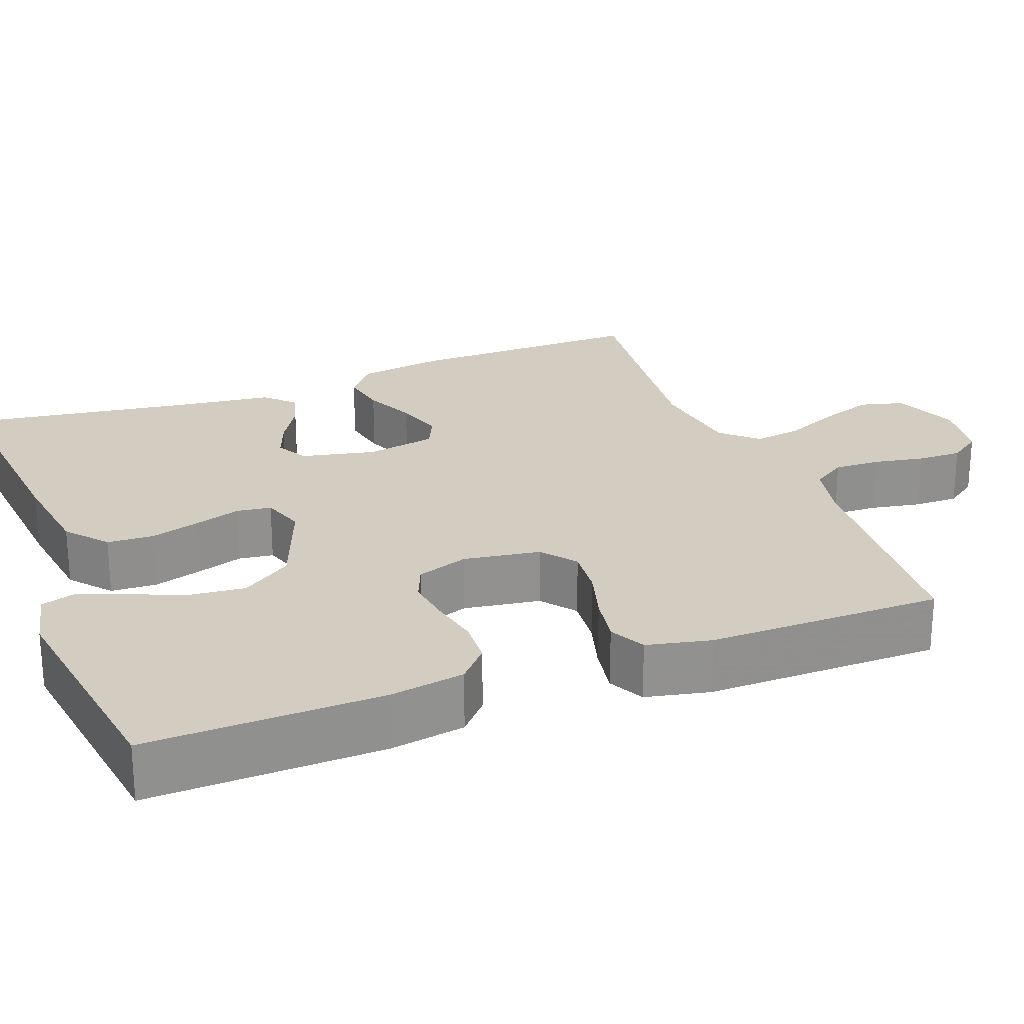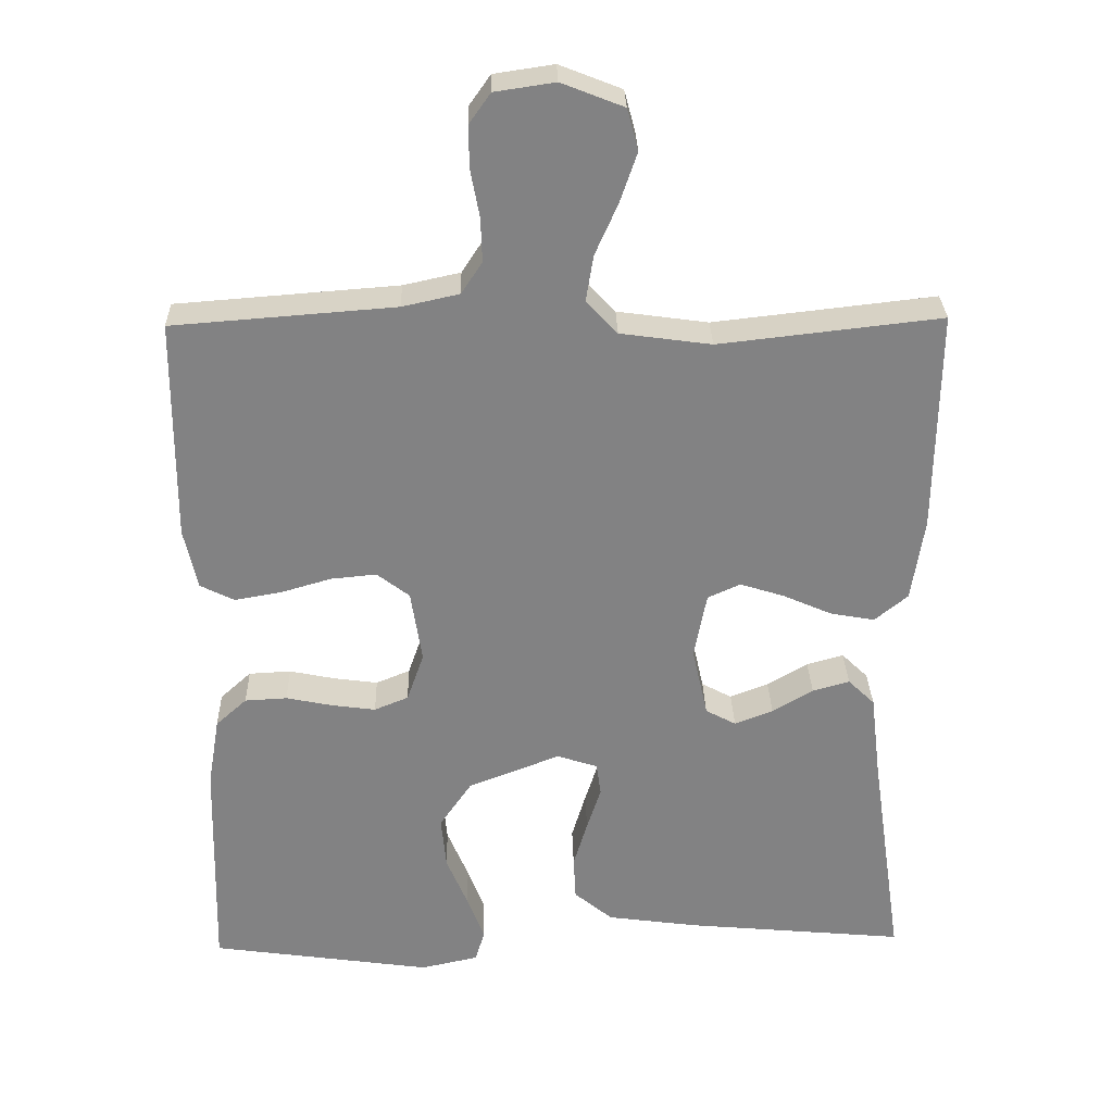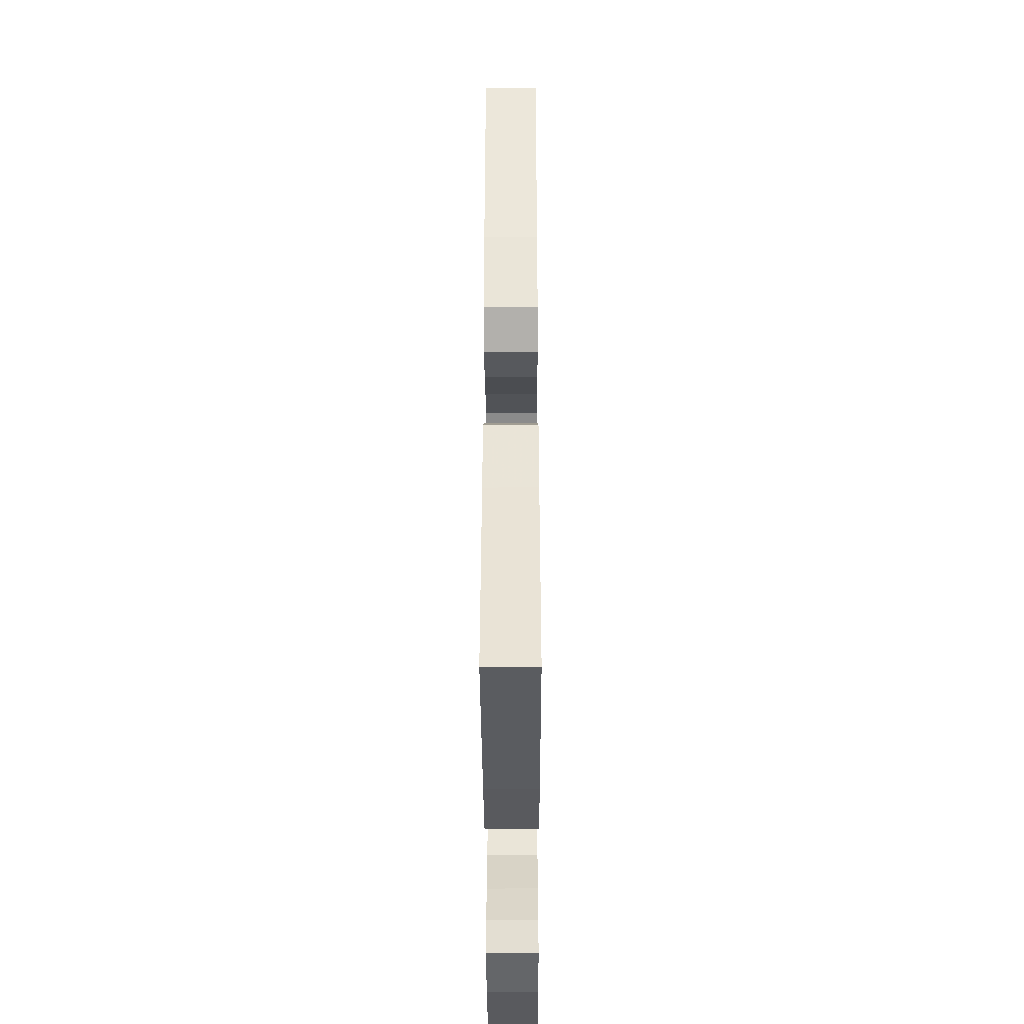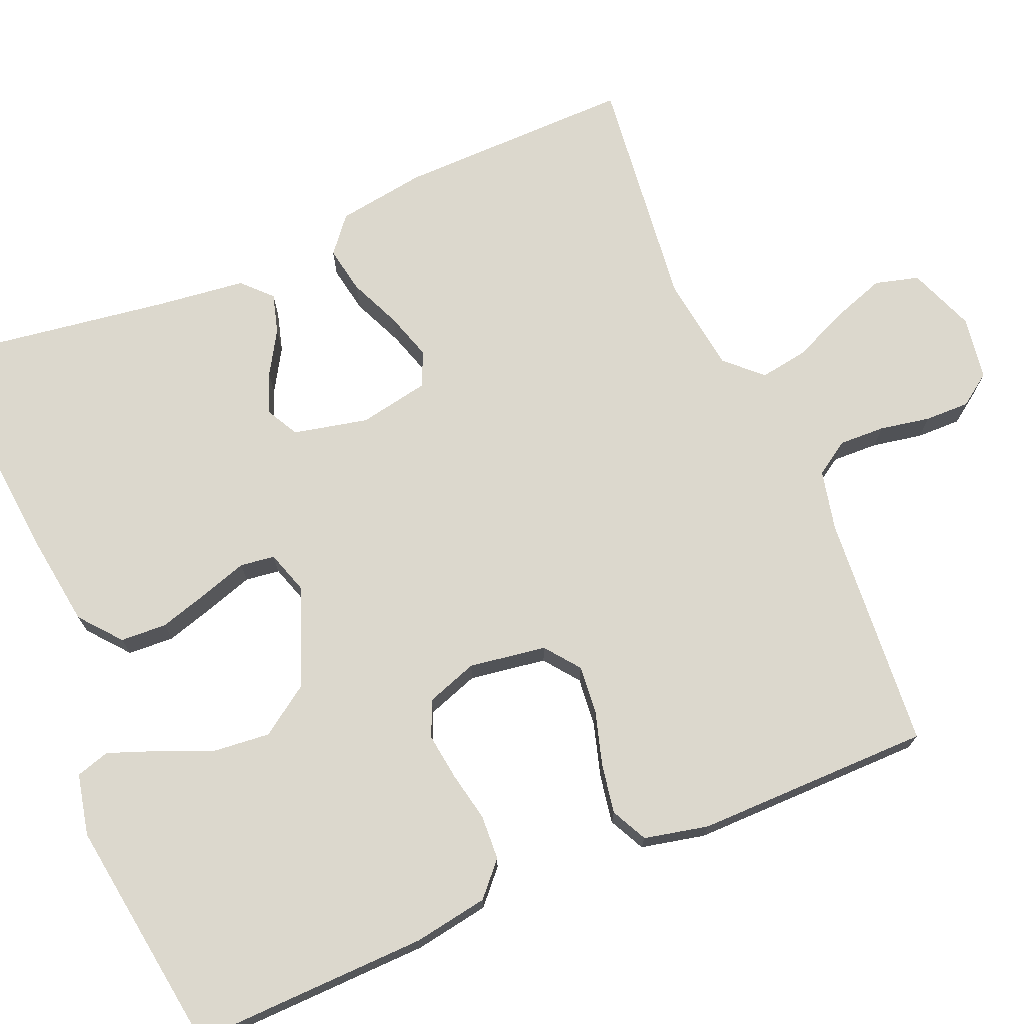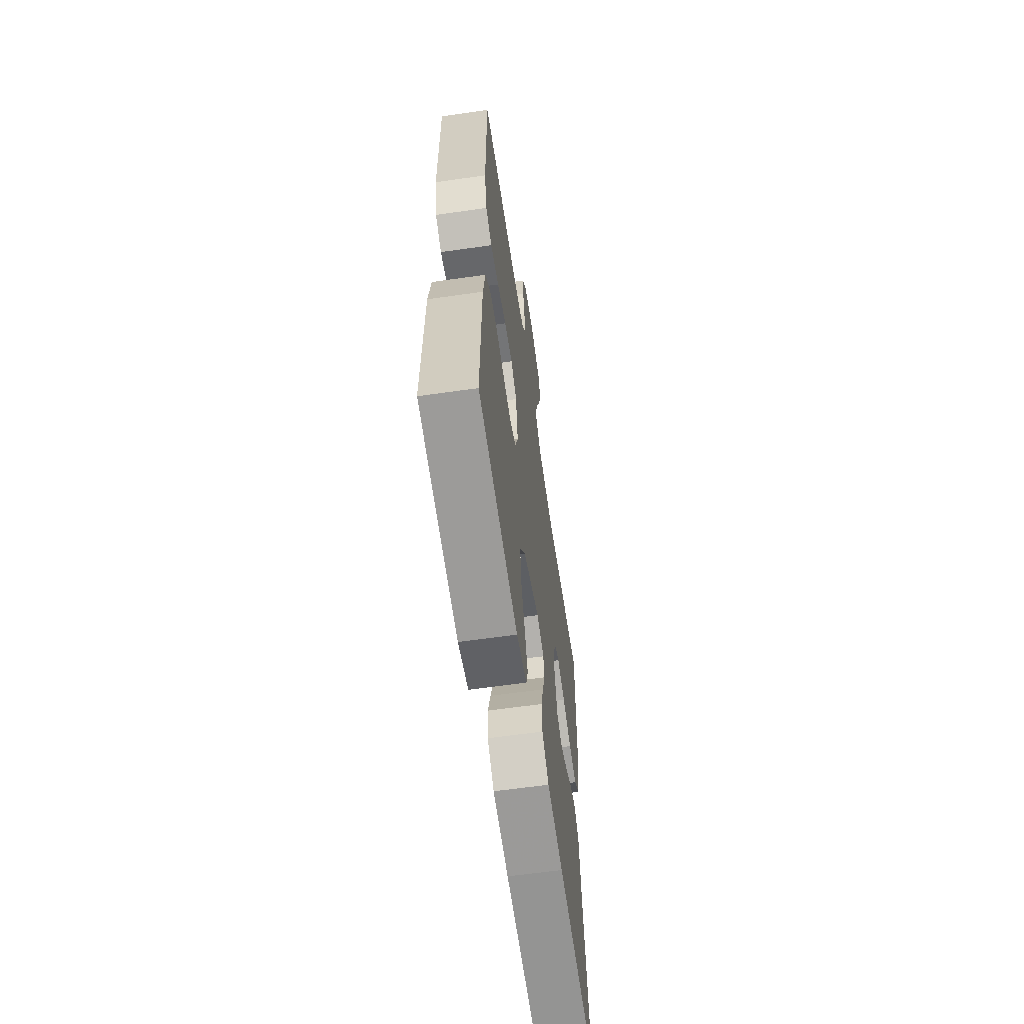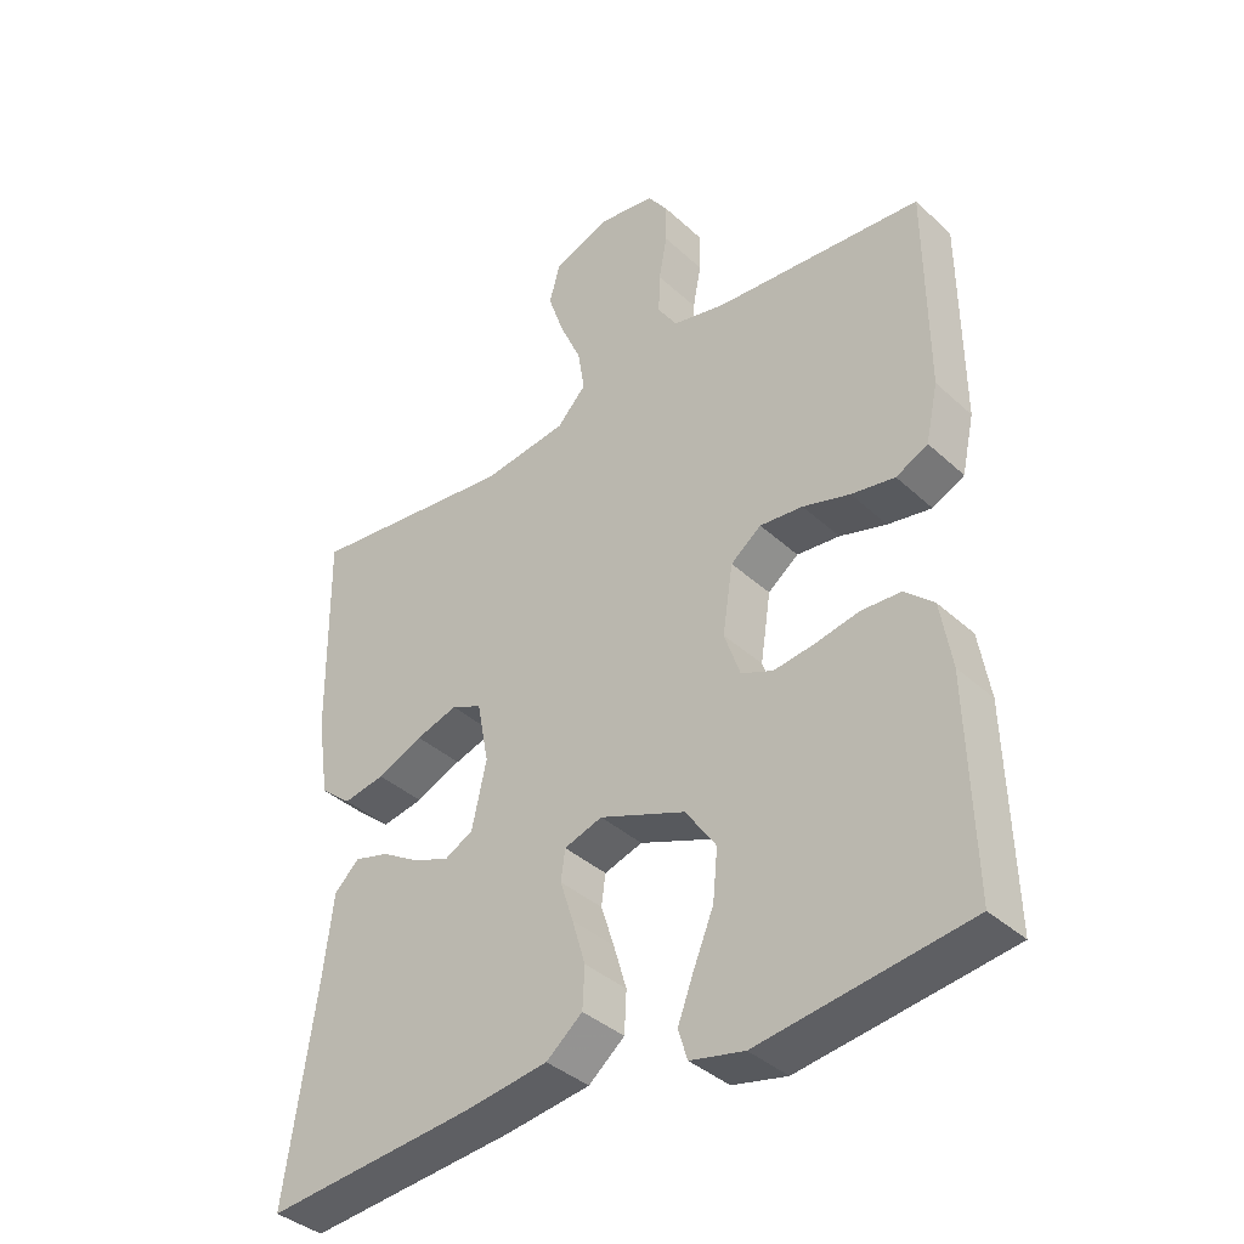
<metadata>
{"format":"obj","ext":"obj","renderer":"f3d","projection":"perspective","resolution":1024,"background":"white","views":[{"elev":24.4,"azim":-111.0,"up":"+Y"},{"elev":29.4,"azim":-1.5,"up":"+Z"},{"elev":-39.4,"azim":90.2,"up":"+Z"},{"elev":72.5,"azim":-112.9,"up":"+Y"},{"elev":-61.8,"azim":-81.7,"up":"+Z"},{"elev":-38.3,"azim":-138.9,"up":"+Z"}]}
</metadata>
<code>
v -0.5 0.07 0.5
v -0.2 0.07 0.523
v -0.123 0.07 0.54
v -0.095 0.07 0.583
v -0.097 0.07 0.642
v -0.109 0.07 0.706
v -0.11 0.07 0.763
v -0.081 0.07 0.804
v 0 0.07 0.816
v 0.084 0.07 0.783
v 0.099 0.07 0.727
v 0.076 0.07 0.66
v 0.045 0.07 0.59
v 0.035 0.07 0.528
v 0.077 0.07 0.483
v 0.2 0.07 0.466
v 0.5 0.07 0.5
v 0.496 0.07 0.2
v 0.479 0.07 0.087
v 0.434 0.07 0.05
v 0.374 0.07 0.061
v 0.308 0.07 0.09
v 0.248 0.07 0.109
v 0.204 0.07 0.089
v 0.187 0.07 0
v 0.208 0.07 -0.095
v 0.249 0.07 -0.117
v 0.301 0.07 -0.097
v 0.356 0.07 -0.064
v 0.406 0.07 -0.05
v 0.442 0.07 -0.085
v 0.456 0.07 -0.2
v 0.5 0.07 -0.5
v 0.2 0.07 -0.472
v 0.078 0.07 -0.455
v 0.026 0.07 -0.412
v 0.023 0.07 -0.353
v 0.042 0.07 -0.289
v 0.061 0.07 -0.23
v 0.055 0.07 -0.186
v 0 0.07 -0.168
v -0.124 0.07 -0.216
v -0.168 0.07 -0.28
v -0.161 0.07 -0.352
v -0.132 0.07 -0.422
v -0.109 0.07 -0.483
v -0.122 0.07 -0.526
v -0.2 0.07 -0.543
v -0.5 0.07 -0.5
v -0.492 0.07 -0.2
v -0.476 0.07 -0.105
v -0.434 0.07 -0.067
v -0.377 0.07 -0.064
v -0.314 0.07 -0.077
v -0.255 0.07 -0.085
v -0.209 0.07 -0.066
v -0.186 0.07 0
v -0.201 0.07 0.098
v -0.245 0.07 0.132
v -0.307 0.07 0.126
v -0.375 0.07 0.106
v -0.438 0.07 0.095
v -0.484 0.07 0.118
v -0.502 0.07 0.2
v -0.5 0 0.5
v -0.2 0 0.523
v -0.123 0 0.54
v -0.095 0 0.583
v -0.097 0 0.642
v -0.109 0 0.706
v -0.11 0 0.763
v -0.081 0 0.804
v 0 0 0.816
v 0.084 0 0.783
v 0.099 0 0.727
v 0.076 0 0.66
v 0.045 0 0.59
v 0.035 0 0.528
v 0.077 0 0.483
v 0.2 0 0.466
v 0.5 0 0.5
v 0.496 0 0.2
v 0.479 0 0.087
v 0.434 0 0.05
v 0.374 0 0.061
v 0.308 0 0.09
v 0.248 0 0.109
v 0.204 0 0.089
v 0.187 0 0
v 0.208 0 -0.095
v 0.249 0 -0.117
v 0.301 0 -0.097
v 0.356 0 -0.064
v 0.406 0 -0.05
v 0.442 0 -0.085
v 0.456 0 -0.2
v 0.5 0 -0.5
v 0.2 0 -0.472
v 0.078 0 -0.455
v 0.026 0 -0.412
v 0.023 0 -0.353
v 0.042 0 -0.289
v 0.061 0 -0.23
v 0.055 0 -0.186
v 0 0 -0.168
v -0.124 0 -0.216
v -0.168 0 -0.28
v -0.161 0 -0.352
v -0.132 0 -0.422
v -0.109 0 -0.483
v -0.122 0 -0.526
v -0.2 0 -0.543
v -0.5 0 -0.5
v -0.492 0 -0.2
v -0.476 0 -0.105
v -0.434 0 -0.067
v -0.377 0 -0.064
v -0.314 0 -0.077
v -0.255 0 -0.085
v -0.209 0 -0.066
v -0.186 0 0
v -0.201 0 0.098
v -0.245 0 0.132
v -0.307 0 0.126
v -0.375 0 0.106
v -0.438 0 0.095
v -0.484 0 0.118
v -0.502 0 0.2
f 63 64 1 2
f 60 61 62 63
f 59 60 63 2
f 58 59 2 3
f 57 58 3 4
f 51 52 53 54
f 51 54 55
f 50 51 55
f 49 50 55 56
f 44 45 46 47
f 44 47 48 49
f 36 37 38 39
f 34 35 36 39
f 32 33 34 39
f 32 39 40
f 31 32 40 41
f 28 29 30 31
f 27 28 31
f 19 20 21 22
f 19 22 23
f 16 17 18 19
f 15 16 19 23
f 14 15 23 24
f 10 11 12 13
f 8 9 10 13
f 8 13 14
f 5 6 7 8
f 4 5 8 14
f 57 4 14 24
f 43 44 49 56
f 42 43 56 57
f 41 42 57 24
f 27 31 41
f 26 27 41
f 25 26 41
f 24 25 41
f 66 65 128 127
f 127 126 125 124
f 66 127 124 123
f 67 66 123 122
f 68 67 122 121
f 118 117 116 115
f 119 118 115
f 119 115 114
f 120 119 114 113
f 111 110 109 108
f 113 112 111 108
f 103 102 101 100
f 103 100 99 98
f 103 98 97 96
f 104 103 96
f 105 104 96 95
f 95 94 93 92
f 95 92 91
f 86 85 84 83
f 87 86 83
f 83 82 81 80
f 87 83 80 79
f 88 87 79 78
f 77 76 75 74
f 77 74 73 72
f 78 77 72
f 72 71 70 69
f 78 72 69 68
f 88 78 68 121
f 120 113 108 107
f 121 120 107 106
f 88 121 106 105
f 105 95 91
f 105 91 90
f 105 90 89
f 105 89 88
f 1 65 66 2
f 2 66 67 3
f 3 67 68 4
f 4 68 69 5
f 5 69 70 6
f 6 70 71 7
f 7 71 72 8
f 8 72 73 9
f 9 73 74 10
f 10 74 75 11
f 11 75 76 12
f 12 76 77 13
f 13 77 78 14
f 14 78 79 15
f 15 79 80 16
f 16 80 81 17
f 17 81 82 18
f 18 82 83 19
f 19 83 84 20
f 20 84 85 21
f 21 85 86 22
f 22 86 87 23
f 23 87 88 24
f 24 88 89 25
f 25 89 90 26
f 26 90 91 27
f 27 91 92 28
f 28 92 93 29
f 29 93 94 30
f 30 94 95 31
f 31 95 96 32
f 32 96 97 33
f 33 97 98 34
f 34 98 99 35
f 35 99 100 36
f 36 100 101 37
f 37 101 102 38
f 38 102 103 39
f 39 103 104 40
f 40 104 105 41
f 41 105 106 42
f 42 106 107 43
f 43 107 108 44
f 44 108 109 45
f 45 109 110 46
f 46 110 111 47
f 47 111 112 48
f 48 112 113 49
f 49 113 114 50
f 50 114 115 51
f 51 115 116 52
f 52 116 117 53
f 53 117 118 54
f 54 118 119 55
f 55 119 120 56
f 56 120 121 57
f 57 121 122 58
f 58 122 123 59
f 59 123 124 60
f 60 124 125 61
f 61 125 126 62
f 62 126 127 63
f 63 127 128 64
f 64 128 65 1

</code>
